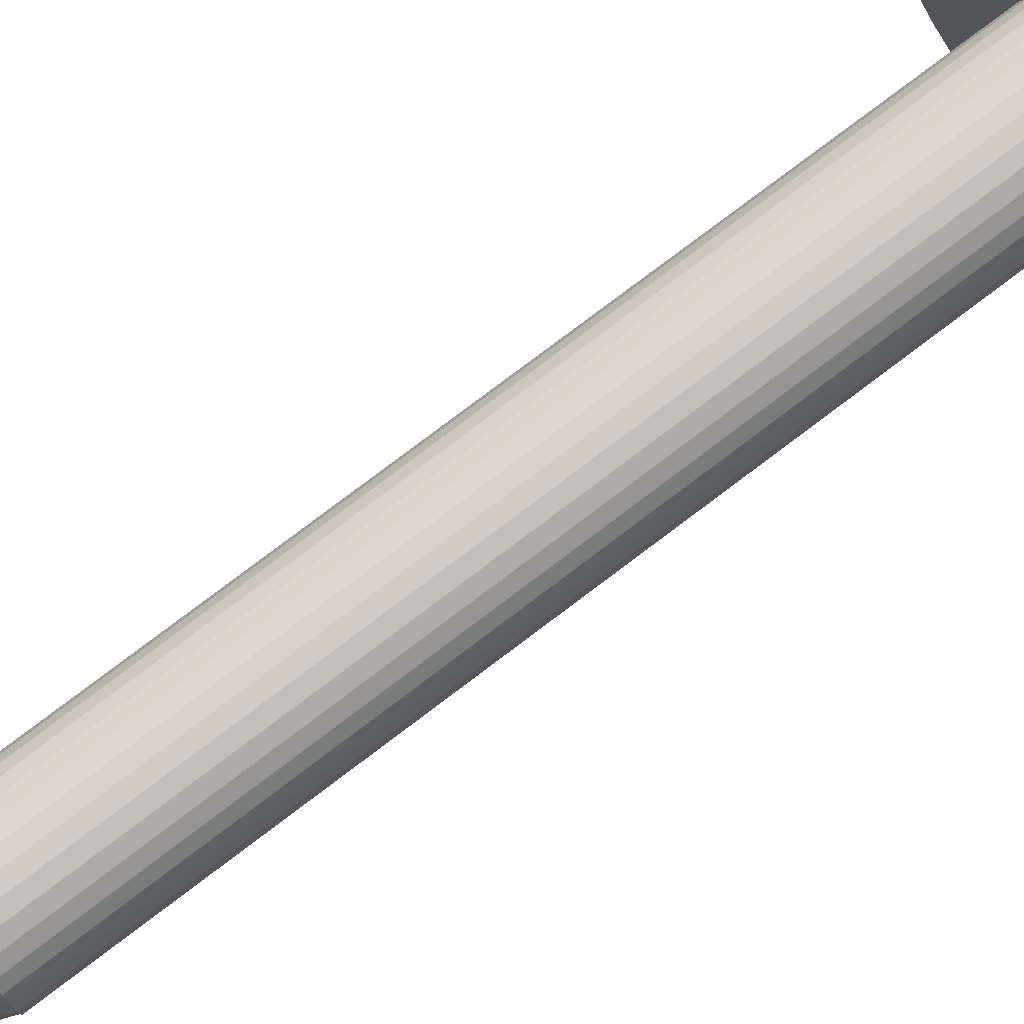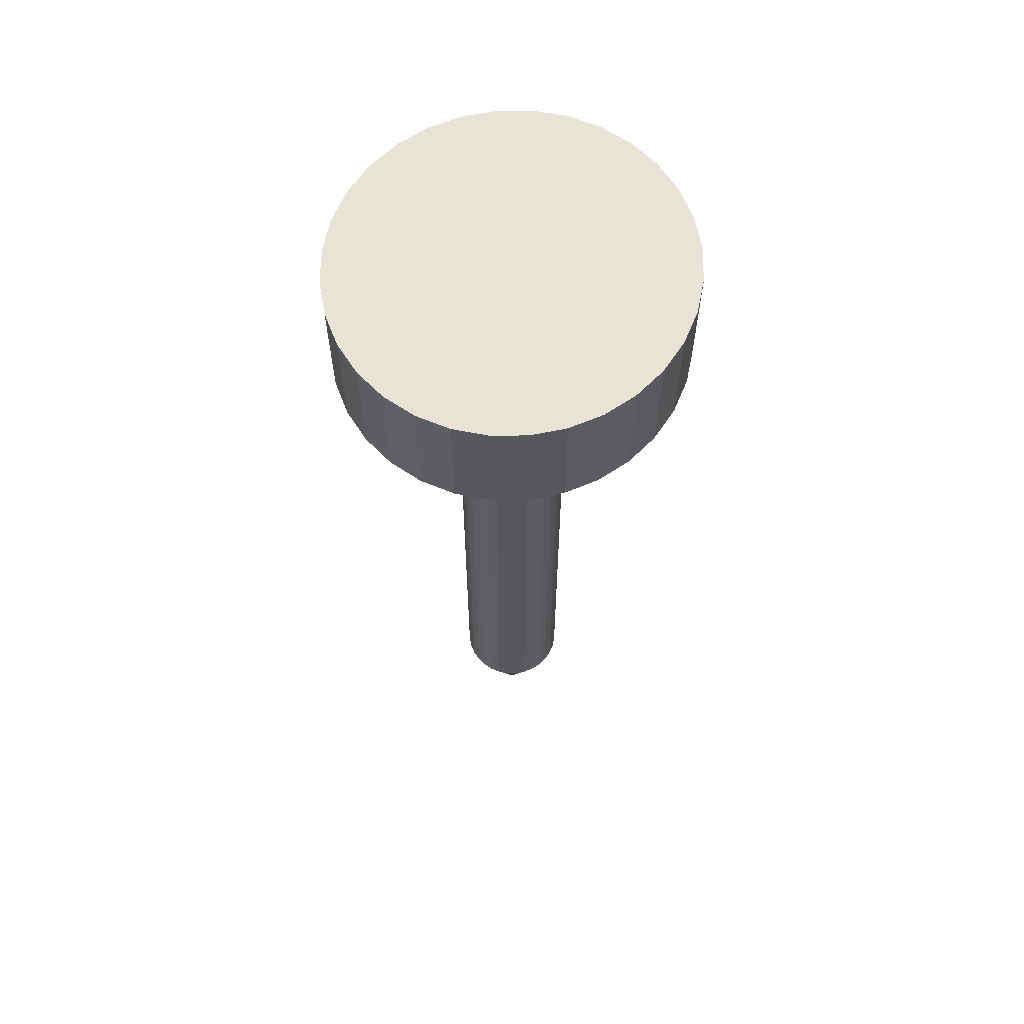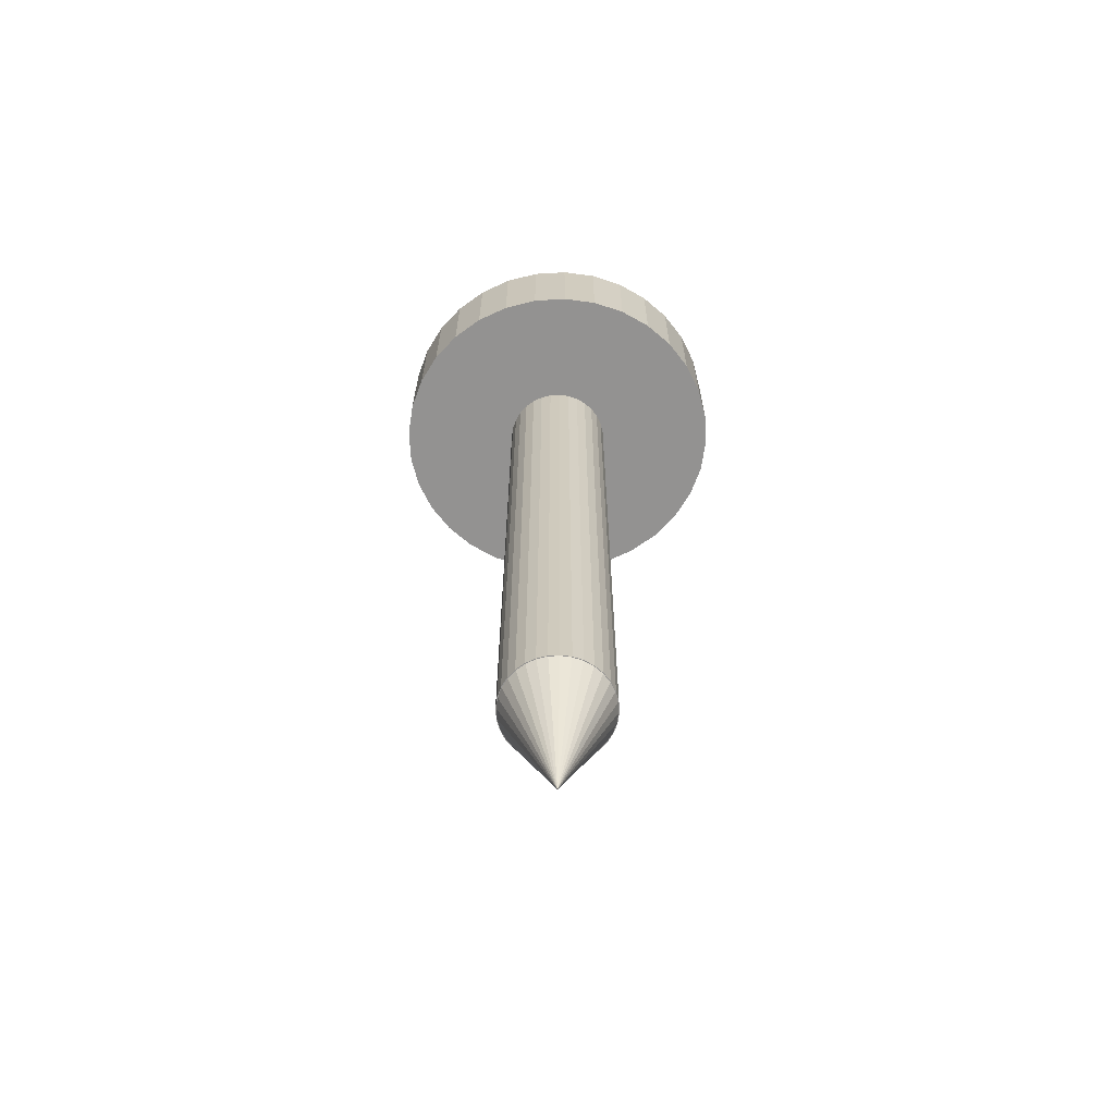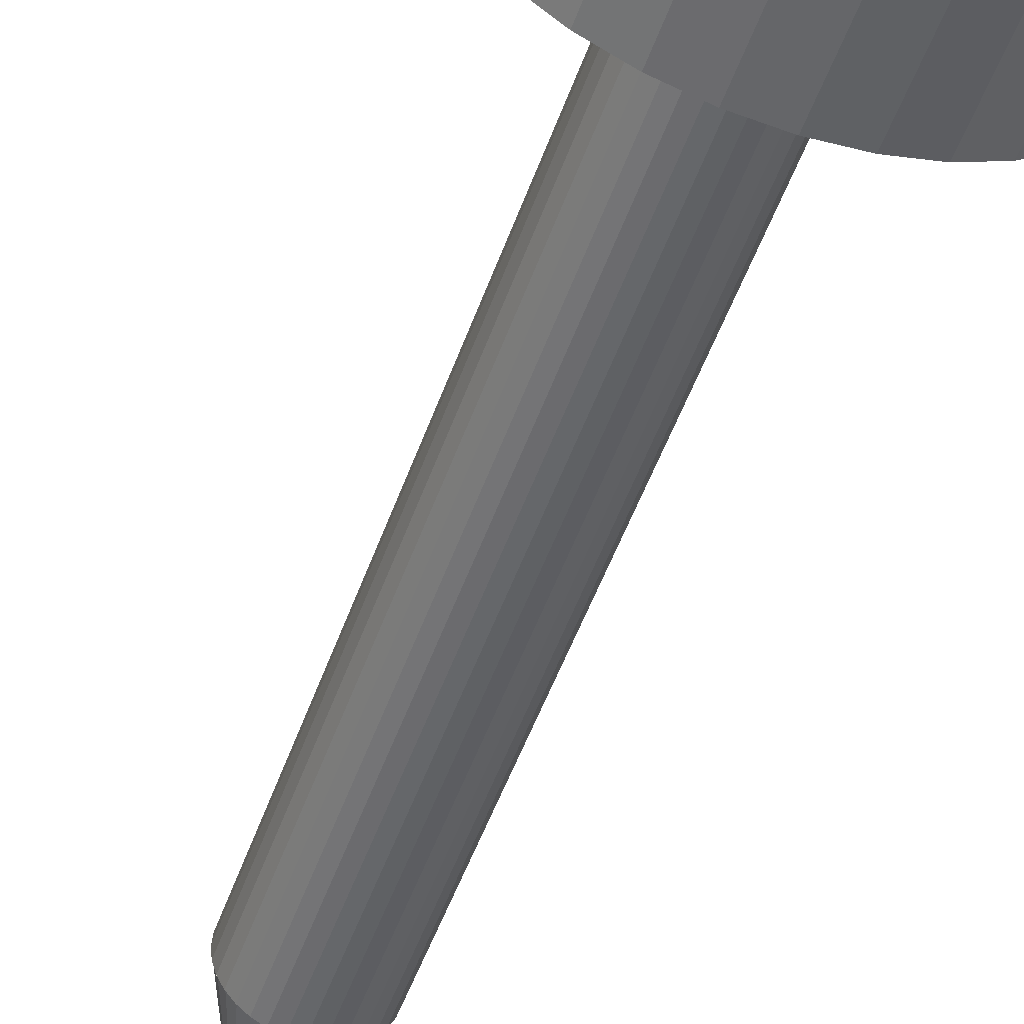
<metadata>
{"format":"obj","ext":"obj","renderer":"f3d","projection":"perspective","resolution":1024,"background":"white","views":[{"elev":79.2,"azim":53.0,"up":"+Z"},{"elev":62.2,"azim":107.1,"up":"+Y"},{"elev":-66.5,"azim":8.8,"up":"+Y"},{"elev":-50.8,"azim":160.9,"up":"+Z"}]}
</metadata>
<code>
o Cylinder
v 0 0.3947 -0.09366
v 0 1.744 -0.09366
v 0.01835 0.3947 -0.09186
v 0.01835 1.744 -0.09186
v 0.03599 0.3947 -0.08653
v 0.03599 1.744 -0.08653
v 0.05226 0.3947 -0.07788
v 0.05226 1.744 -0.07788
v 0.06651 0.3947 -0.06623
v 0.06651 1.744 -0.06623
v 0.0782 0.3947 -0.05203
v 0.0782 1.744 -0.05203
v 0.0869 0.3947 -0.03584
v 0.0869 1.744 -0.03584
v 0.09225 0.3947 -0.01827
v 0.09225 1.744 -0.01827
v 0.09406 0.3947 0
v 0.09406 1.744 0
v 0.09225 0.3947 0.01827
v 0.09225 1.744 0.01827
v 0.0869 0.3947 0.03584
v 0.0869 1.744 0.03584
v 0.0782 0.3947 0.05203
v 0.0782 1.744 0.05203
v 0.06651 0.3947 0.06623
v 0.06651 1.744 0.06623
v 0.05226 0.3947 0.07788
v 0.05226 1.744 0.07788
v 0.03599 0.3947 0.08653
v 0.03599 1.744 0.08653
v 0.01835 0.3947 0.09186
v 0.01835 1.744 0.09186
v -0 0.3947 0.09366
v -0 1.744 0.09366
v -0.01835 0.3947 0.09186
v -0.01835 1.744 0.09186
v -0.03599 0.3947 0.08653
v -0.03599 1.744 0.08653
v -0.05226 0.3947 0.07788
v -0.05226 1.744 0.07788
v -0.06651 0.3947 0.06623
v -0.06651 1.744 0.06623
v -0.0782 0.3947 0.05203
v -0.0782 1.744 0.05203
v -0.0869 0.3947 0.03584
v -0.0869 1.744 0.03584
v -0.09225 0.3947 0.01827
v -0.09225 1.744 0.01827
v -0.09406 0.3947 -0
v -0.09406 1.744 -0
v -0.09225 0.3947 -0.01827
v -0.09225 1.744 -0.01827
v -0.0869 0.3947 -0.03584
v -0.0869 1.744 -0.03584
v -0.0782 0.3947 -0.05203
v -0.0782 1.744 -0.05203
v -0.06651 0.3947 -0.06623
v -0.06651 1.744 -0.06623
v -0.05226 0.3947 -0.07788
v -0.05226 1.744 -0.07788
v -0.03599 0.3947 -0.08653
v -0.03599 1.744 -0.08653
v -0.01835 0.3947 -0.09186
v -0.01835 1.744 -0.09186
v 0 1.069 -0.09366
v 0.01835 1.069 -0.09186
v 0.03599 1.069 -0.08653
v 0.05226 1.069 -0.07788
v 0.06651 1.069 -0.06623
v 0.0782 1.069 -0.05203
v 0.0869 1.069 -0.03584
v 0.09225 1.069 -0.01827
v 0.09406 1.069 0
v 0.09225 1.069 0.01827
v 0.0869 1.069 0.03584
v 0.0782 1.069 0.05203
v 0.06651 1.069 0.06623
v 0.05226 1.069 0.07788
v 0.03599 1.069 0.08653
v 0.01835 1.069 0.09186
v -0 1.069 0.09366
v -0.01835 1.069 0.09186
v -0.03599 1.069 0.08653
v -0.05226 1.069 0.07788
v -0.06651 1.069 0.06623
v -0.0782 1.069 0.05203
v -0.0869 1.069 0.03584
v -0.09225 1.069 0.01827
v -0.09406 1.069 -0
v -0.09225 1.069 -0.01827
v -0.0869 1.069 -0.03584
v -0.0782 1.069 -0.05203
v -0.06651 1.069 -0.06623
v -0.05226 1.069 -0.07788
v -0.03599 1.069 -0.08653
v -0.01835 1.069 -0.09186
v 0.01835 0.732 -0.09186
v 0.03599 0.732 -0.08653
v 0.05226 0.732 -0.07788
v 0.06651 0.732 -0.06623
v 0.0782 0.732 -0.05203
v 0.0869 0.732 -0.03584
v 0.09225 0.732 -0.01827
v 0.09406 0.732 0
v 0.09225 0.732 0.01827
v 0.0869 0.732 0.03584
v 0.0782 0.732 0.05203
v 0.06651 0.732 0.06623
v 0.05226 0.732 0.07788
v 0.03599 0.732 0.08653
v 0.01835 0.732 0.09186
v -0 0.732 0.09366
v -0.01835 0.732 0.09186
v -0.03599 0.732 0.08653
v -0.05226 0.732 0.07788
v -0.06651 0.732 0.06623
v -0.0782 0.732 0.05203
v -0.0869 0.732 0.03584
v -0.09225 0.732 0.01827
v -0.09406 0.732 -0
v -0.09225 0.732 -0.01827
v -0.0869 0.732 -0.03584
v -0.0782 0.732 -0.05203
v -0.06651 0.732 -0.06623
v -0.05226 0.732 -0.07788
v -0.03599 0.732 -0.08653
v -0.01835 0.732 -0.09186
v 0 0.732 -0.09366
v 0.01835 0.5634 -0.09186
v 0.03599 0.5634 -0.08653
v 0.05226 0.5634 -0.07788
v 0.06651 0.5634 -0.06623
v 0.0782 0.5634 -0.05203
v 0.0869 0.5634 -0.03584
v 0.09225 0.5634 -0.01827
v 0.09406 0.5634 0
v 0.09225 0.5634 0.01827
v 0.0869 0.5634 0.03584
v 0.0782 0.5634 0.05203
v 0.06651 0.5634 0.06623
v 0.05226 0.5634 0.07788
v 0.03599 0.5634 0.08653
v 0.01835 0.5634 0.09186
v -0 0.5634 0.09366
v -0.01835 0.5634 0.09186
v -0.03599 0.5634 0.08653
v -0.05226 0.5634 0.07788
v -0.06651 0.5634 0.06623
v -0.0782 0.5634 0.05203
v -0.0869 0.5634 0.03584
v -0.09225 0.5634 0.01827
v -0.09406 0.5634 -0
v -0.09225 0.5634 -0.01827
v -0.0869 0.5634 -0.03584
v -0.0782 0.5634 -0.05203
v -0.06651 0.5634 -0.06623
v -0.05226 0.5634 -0.07788
v -0.03599 0.5634 -0.08653
v -0.01835 0.5634 -0.09186
v 0 0.5634 -0.09366
v 0 1.407 -0.09366
v 0.01835 1.407 -0.09186
v 0.03599 1.407 -0.08653
v 0.05226 1.407 -0.07788
v 0.06651 1.407 -0.06623
v 0.0782 1.407 -0.05203
v 0.0869 1.407 -0.03584
v 0.09225 1.407 -0.01827
v 0.09406 1.407 0
v 0.09225 1.407 0.01827
v 0.0869 1.407 0.03584
v 0.0782 1.407 0.05203
v 0.06651 1.407 0.06623
v 0.05226 1.407 0.07788
v 0.03599 1.407 0.08653
v 0.01835 1.407 0.09186
v -0 1.407 0.09366
v -0.01835 1.407 0.09186
v -0.03599 1.407 0.08653
v -0.05226 1.407 0.07788
v -0.06651 1.407 0.06623
v -0.0782 1.407 0.05203
v -0.0869 1.407 0.03584
v -0.09225 1.407 0.01827
v -0.09406 1.407 -0
v -0.09225 1.407 -0.01827
v -0.0869 1.407 -0.03584
v -0.0782 1.407 -0.05203
v -0.06651 1.407 -0.06623
v -0.05226 1.407 -0.07788
v -0.03599 1.407 -0.08653
v -0.01835 1.407 -0.09186
v 0.01835 1.238 -0.09186
v 0.03599 1.238 -0.08653
v 0.05226 1.238 -0.07788
v 0.06651 1.238 -0.06623
v 0.0782 1.238 -0.05203
v 0.0869 1.238 -0.03584
v 0.09225 1.238 -0.01827
v 0.09406 1.238 0
v 0.09225 1.238 0.01827
v 0.0869 1.238 0.03584
v 0.0782 1.238 0.05203
v 0.06651 1.238 0.06623
v 0.05226 1.238 0.07788
v 0.03599 1.238 0.08653
v 0.01835 1.238 0.09186
v -0 1.238 0.09366
v -0.01835 1.238 0.09186
v -0.03599 1.238 0.08653
v -0.05226 1.238 0.07788
v -0.06651 1.238 0.06623
v -0.0782 1.238 0.05203
v -0.0869 1.238 0.03584
v -0.09225 1.238 0.01827
v -0.09406 1.238 -0
v -0.09225 1.238 -0.01827
v -0.0869 1.238 -0.03584
v -0.0782 1.238 -0.05203
v -0.06651 1.238 -0.06623
v -0.05226 1.238 -0.07788
v -0.03599 1.238 -0.08653
v -0.01835 1.238 -0.09186
v 0 1.238 -0.09366
v 0 0.9007 -0.09366
v 0.01835 0.9007 -0.09186
v 0.03599 0.9007 -0.08653
v 0.05226 0.9007 -0.07788
v 0.06651 0.9007 -0.06623
v 0.0782 0.9007 -0.05203
v 0.0869 0.9007 -0.03584
v 0.09225 0.9007 -0.01827
v 0.09406 0.9007 0
v 0.09225 0.9007 0.01827
v 0.0869 0.9007 0.03584
v 0.0782 0.9007 0.05203
v 0.06651 0.9007 0.06623
v 0.05226 0.9007 0.07788
v 0.03599 0.9007 0.08653
v 0.01835 0.9007 0.09186
v -0 0.9007 0.09366
v -0.01835 0.9007 0.09186
v -0.03599 0.9007 0.08653
v -0.05226 0.9007 0.07788
v -0.06651 0.9007 0.06623
v -0.0782 0.9007 0.05203
v -0.0869 0.9007 0.03584
v -0.09225 0.9007 0.01827
v -0.09406 0.9007 -0
v -0.09225 0.9007 -0.01827
v -0.0869 0.9007 -0.03584
v -0.0782 0.9007 -0.05203
v -0.06651 0.9007 -0.06623
v -0.05226 0.9007 -0.07788
v -0.03599 0.9007 -0.08653
v -0.01835 0.9007 -0.09186
f 161 2 4 162
f 162 4 6 163
f 163 6 8 164
f 164 8 10 165
f 165 10 12 166
f 166 12 14 167
f 167 14 16 168
f 168 16 18 169
f 169 18 20 170
f 170 20 22 171
f 171 22 24 172
f 172 24 26 173
f 173 26 28 174
f 174 28 30 175
f 175 30 32 176
f 176 32 34 177
f 177 34 36 178
f 178 36 38 179
f 179 38 40 180
f 180 40 42 181
f 181 42 44 182
f 182 44 46 183
f 183 46 48 184
f 184 48 50 185
f 185 50 52 186
f 186 52 54 187
f 187 54 56 188
f 188 56 58 189
f 189 58 60 190
f 190 60 62 191
f 4 2 64 62 60 58 56 54 52 50 48 46 44 42 40 38 36 34 32 30 28 26 24 22 20 18 16 14 12 10 8 6
f 191 62 64 192
f 192 64 2 161
f 1 3 5 7 9 11 13 15 17 19 21 23 25 27 29 31 33 35 37 39 41 43 45 47 49 51 53 55 57 59 61 63
f 256 96 65 225
f 255 95 96 256
f 254 94 95 255
f 253 93 94 254
f 252 92 93 253
f 251 91 92 252
f 250 90 91 251
f 249 89 90 250
f 248 88 89 249
f 247 87 88 248
f 246 86 87 247
f 245 85 86 246
f 244 84 85 245
f 243 83 84 244
f 242 82 83 243
f 241 81 82 242
f 240 80 81 241
f 239 79 80 240
f 238 78 79 239
f 237 77 78 238
f 236 76 77 237
f 235 75 76 236
f 234 74 75 235
f 233 73 74 234
f 232 72 73 233
f 231 71 72 232
f 230 70 71 231
f 229 69 70 230
f 228 68 69 229
f 227 67 68 228
f 226 66 67 227
f 225 65 66 226
f 160 128 97 129
f 129 97 98 130
f 130 98 99 131
f 131 99 100 132
f 132 100 101 133
f 133 101 102 134
f 134 102 103 135
f 135 103 104 136
f 136 104 105 137
f 137 105 106 138
f 138 106 107 139
f 139 107 108 140
f 140 108 109 141
f 141 109 110 142
f 142 110 111 143
f 143 111 112 144
f 144 112 113 145
f 145 113 114 146
f 146 114 115 147
f 147 115 116 148
f 148 116 117 149
f 149 117 118 150
f 150 118 119 151
f 151 119 120 152
f 152 120 121 153
f 153 121 122 154
f 154 122 123 155
f 155 123 124 156
f 156 124 125 157
f 157 125 126 158
f 158 126 127 159
f 159 127 128 160
f 63 159 160 1
f 61 158 159 63
f 59 157 158 61
f 57 156 157 59
f 55 155 156 57
f 53 154 155 55
f 51 153 154 53
f 49 152 153 51
f 47 151 152 49
f 45 150 151 47
f 43 149 150 45
f 41 148 149 43
f 39 147 148 41
f 37 146 147 39
f 35 145 146 37
f 33 144 145 35
f 31 143 144 33
f 29 142 143 31
f 27 141 142 29
f 25 140 141 27
f 23 139 140 25
f 21 138 139 23
f 19 137 138 21
f 17 136 137 19
f 15 135 136 17
f 13 134 135 15
f 11 133 134 13
f 9 132 133 11
f 7 131 132 9
f 5 130 131 7
f 3 129 130 5
f 1 160 129 3
f 223 192 161 224
f 222 191 192 223
f 221 190 191 222
f 220 189 190 221
f 219 188 189 220
f 218 187 188 219
f 217 186 187 218
f 216 185 186 217
f 215 184 185 216
f 214 183 184 215
f 213 182 183 214
f 212 181 182 213
f 211 180 181 212
f 210 179 180 211
f 209 178 179 210
f 208 177 178 209
f 207 176 177 208
f 206 175 176 207
f 205 174 175 206
f 204 173 174 205
f 203 172 173 204
f 202 171 172 203
f 201 170 171 202
f 200 169 170 201
f 199 168 169 200
f 198 167 168 199
f 197 166 167 198
f 196 165 166 197
f 195 164 165 196
f 194 163 164 195
f 193 162 163 194
f 224 161 162 193
f 65 224 193 66
f 66 193 194 67
f 67 194 195 68
f 68 195 196 69
f 69 196 197 70
f 70 197 198 71
f 71 198 199 72
f 72 199 200 73
f 73 200 201 74
f 74 201 202 75
f 75 202 203 76
f 76 203 204 77
f 77 204 205 78
f 78 205 206 79
f 79 206 207 80
f 80 207 208 81
f 81 208 209 82
f 82 209 210 83
f 83 210 211 84
f 84 211 212 85
f 85 212 213 86
f 86 213 214 87
f 87 214 215 88
f 88 215 216 89
f 89 216 217 90
f 90 217 218 91
f 91 218 219 92
f 92 219 220 93
f 93 220 221 94
f 94 221 222 95
f 95 222 223 96
f 96 223 224 65
f 128 225 226 97
f 97 226 227 98
f 98 227 228 99
f 99 228 229 100
f 100 229 230 101
f 101 230 231 102
f 102 231 232 103
f 103 232 233 104
f 104 233 234 105
f 105 234 235 106
f 106 235 236 107
f 107 236 237 108
f 108 237 238 109
f 109 238 239 110
f 110 239 240 111
f 111 240 241 112
f 112 241 242 113
f 113 242 243 114
f 114 243 244 115
f 115 244 245 116
f 116 245 246 117
f 117 246 247 118
f 118 247 248 119
f 119 248 249 120
f 120 249 250 121
f 121 250 251 122
f 122 251 252 123
f 123 252 253 124
f 124 253 254 125
f 125 254 255 126
f 126 255 256 127
f 127 256 225 128
o Cylinder.001
v 0 1.793 -0.296
v 0 1.594 -0.296
v 0.05986 1.793 -0.2903
v 0.05986 1.594 -0.2903
v 0.1174 1.793 -0.2734
v 0.1174 1.594 -0.2734
v 0.1705 1.793 -0.2461
v 0.1705 1.594 -0.2461
v 0.217 1.793 -0.2093
v 0.217 1.594 -0.2093
v 0.2551 1.793 -0.1644
v 0.2551 1.594 -0.1644
v 0.2835 1.793 -0.1133
v 0.2835 1.594 -0.1133
v 0.3009 1.793 -0.05774
v 0.3009 1.594 -0.05774
v 0.3068 1.793 0
v 0.3068 1.594 0
v 0.3009 1.793 0.05774
v 0.3009 1.594 0.05774
v 0.2835 1.793 0.1133
v 0.2835 1.594 0.1133
v 0.2551 1.793 0.1644
v 0.2551 1.594 0.1644
v 0.217 1.793 0.2093
v 0.217 1.594 0.2093
v 0.1705 1.793 0.2461
v 0.1705 1.594 0.2461
v 0.1174 1.793 0.2734
v 0.1174 1.594 0.2734
v 0.05986 1.793 0.2903
v 0.05986 1.594 0.2903
v -0 1.793 0.296
v -0 1.594 0.296
v -0.05986 1.793 0.2903
v -0.05986 1.594 0.2903
v -0.1174 1.793 0.2734
v -0.1174 1.594 0.2734
v -0.1705 1.793 0.2461
v -0.1705 1.594 0.2461
v -0.217 1.793 0.2093
v -0.217 1.594 0.2093
v -0.2551 1.793 0.1644
v -0.2551 1.594 0.1644
v -0.2835 1.793 0.1133
v -0.2835 1.594 0.1133
v -0.3009 1.793 0.05774
v -0.3009 1.594 0.05774
v -0.3068 1.793 -0
v -0.3068 1.594 -0
v -0.3009 1.793 -0.05774
v -0.3009 1.594 -0.05774
v -0.2835 1.793 -0.1133
v -0.2835 1.594 -0.1133
v -0.2551 1.793 -0.1644
v -0.2551 1.594 -0.1644
v -0.217 1.793 -0.2093
v -0.217 1.594 -0.2093
v -0.1705 1.793 -0.2461
v -0.1705 1.594 -0.2461
v -0.1174 1.793 -0.2734
v -0.1174 1.594 -0.2734
v -0.05986 1.793 -0.2903
v -0.05986 1.594 -0.2903
f 257 259 260 258
f 259 261 262 260
f 261 263 264 262
f 263 265 266 264
f 265 267 268 266
f 267 269 270 268
f 269 271 272 270
f 271 273 274 272
f 273 275 276 274
f 275 277 278 276
f 277 279 280 278
f 279 281 282 280
f 281 283 284 282
f 283 285 286 284
f 285 287 288 286
f 287 289 290 288
f 289 291 292 290
f 291 293 294 292
f 293 295 296 294
f 295 297 298 296
f 297 299 300 298
f 299 301 302 300
f 301 303 304 302
f 303 305 306 304
f 305 307 308 306
f 307 309 310 308
f 309 311 312 310
f 311 313 314 312
f 313 315 316 314
f 315 317 318 316
f 260 262 264 266 268 270 272 274 276 278 280 282 284 286 288 290 292 294 296 298 300 302 304 306 308 310 312 314 316 318 320 258
f 317 319 320 318
f 319 257 258 320
f 257 319 317 315 313 311 309 307 305 303 301 299 297 295 293 291 289 287 285 283 281 279 277 275 273 271 269 267 265 263 261 259
o Cone
v 0 0.3955 -0.09275
v 0.01821 0.3955 -0.09097
v 0.03572 0.3955 -0.08569
v 0.05186 0.3955 -0.07712
v 0.066 0.3955 -0.06558
v 0.07761 0.3955 -0.05153
v 0.08624 0.3955 -0.03549
v 0.09155 0.3955 -0.01809
v 0.09334 0.3955 0
v 0.09155 0.3955 0.01809
v 0.08624 0.3955 0.03549
v 0.07761 0.3955 0.05153
v 0.066 0.3955 0.06558
v 0.05186 0.3955 0.07712
v 0.03572 0.3955 0.08569
v 0.01821 0.3955 0.09097
v 0 0.3955 0.09275
v -0.01821 0.3955 0.09097
v -0.03572 0.3955 0.08569
v -0.05186 0.3955 0.07712
v -0.066 0.3955 0.06558
v -0.07761 0.3955 0.05153
v -0.08624 0.3955 0.03549
v -0.09155 0.3955 0.01809
v -0.09334 0.3955 -0
v -0.09155 0.3955 -0.01809
v -0.08624 0.3955 -0.03549
v -0.07761 0.3955 -0.05153
v -0.066 0.3955 -0.06558
v -0.05186 0.3955 -0.07712
v -0.03572 0.3955 -0.08569
v -0.01821 0.3955 -0.09097
v -0 0.1576 0
f 321 322 353
f 322 323 353
f 323 324 353
f 324 325 353
f 325 326 353
f 326 327 353
f 327 328 353
f 328 329 353
f 329 330 353
f 330 331 353
f 331 332 353
f 332 333 353
f 333 334 353
f 334 335 353
f 335 336 353
f 336 337 353
f 337 338 353
f 338 339 353
f 339 340 353
f 340 341 353
f 341 342 353
f 342 343 353
f 343 344 353
f 344 345 353
f 345 346 353
f 346 347 353
f 347 348 353
f 348 349 353
f 349 350 353
f 350 351 353
f 321 352 351 350 349 348 347 346 345 344 343 342 341 340 339 338 337 336 335 334 333 332 331 330 329 328 327 326 325 324 323 322
f 351 352 353
f 352 321 353

</code>
